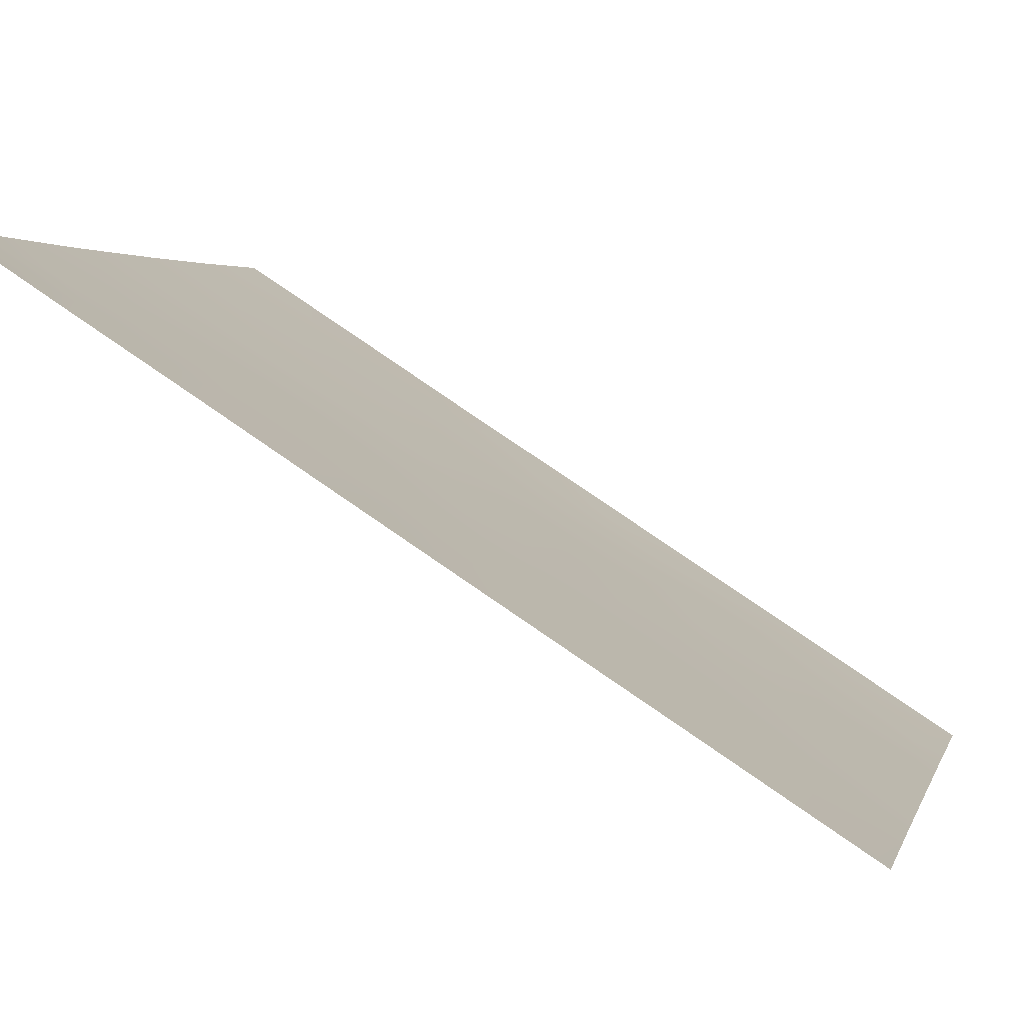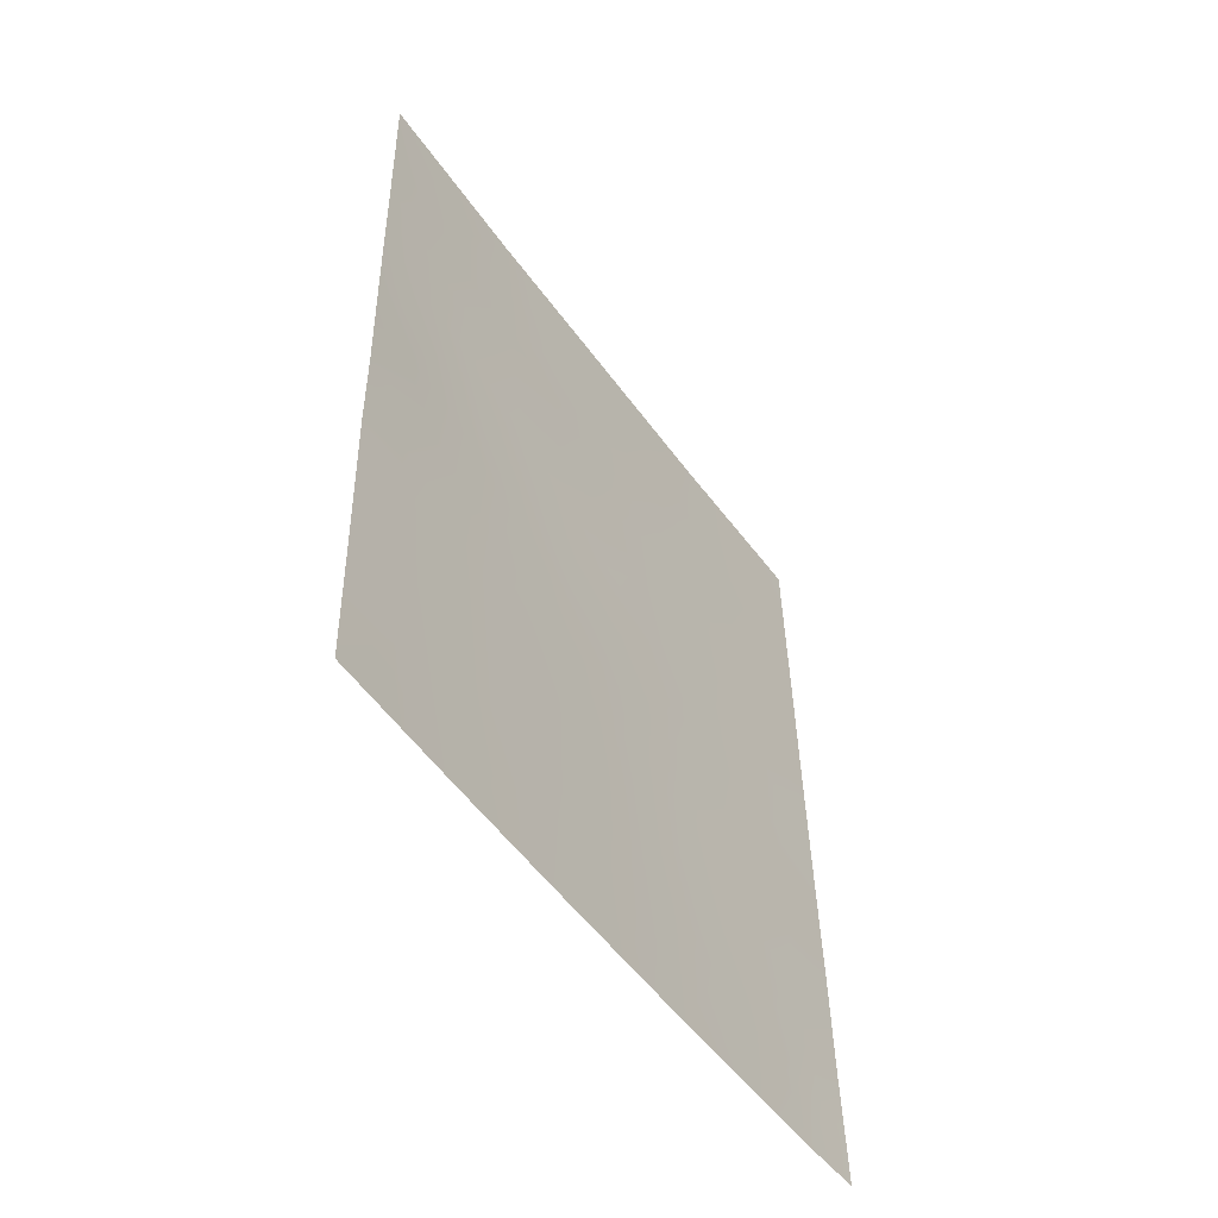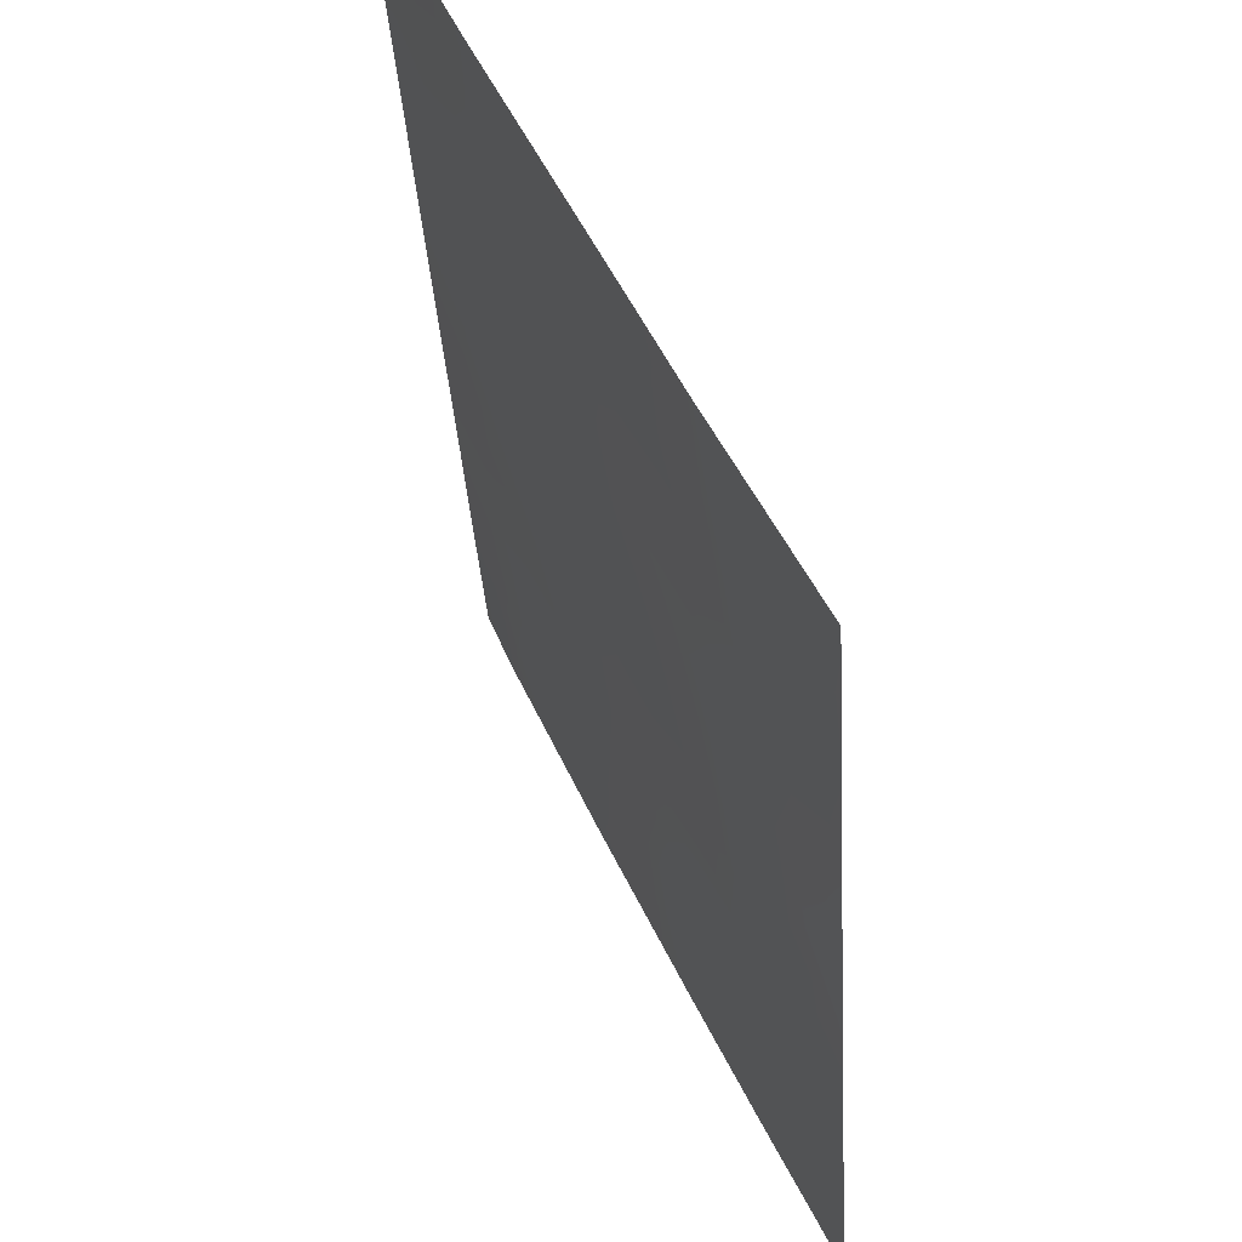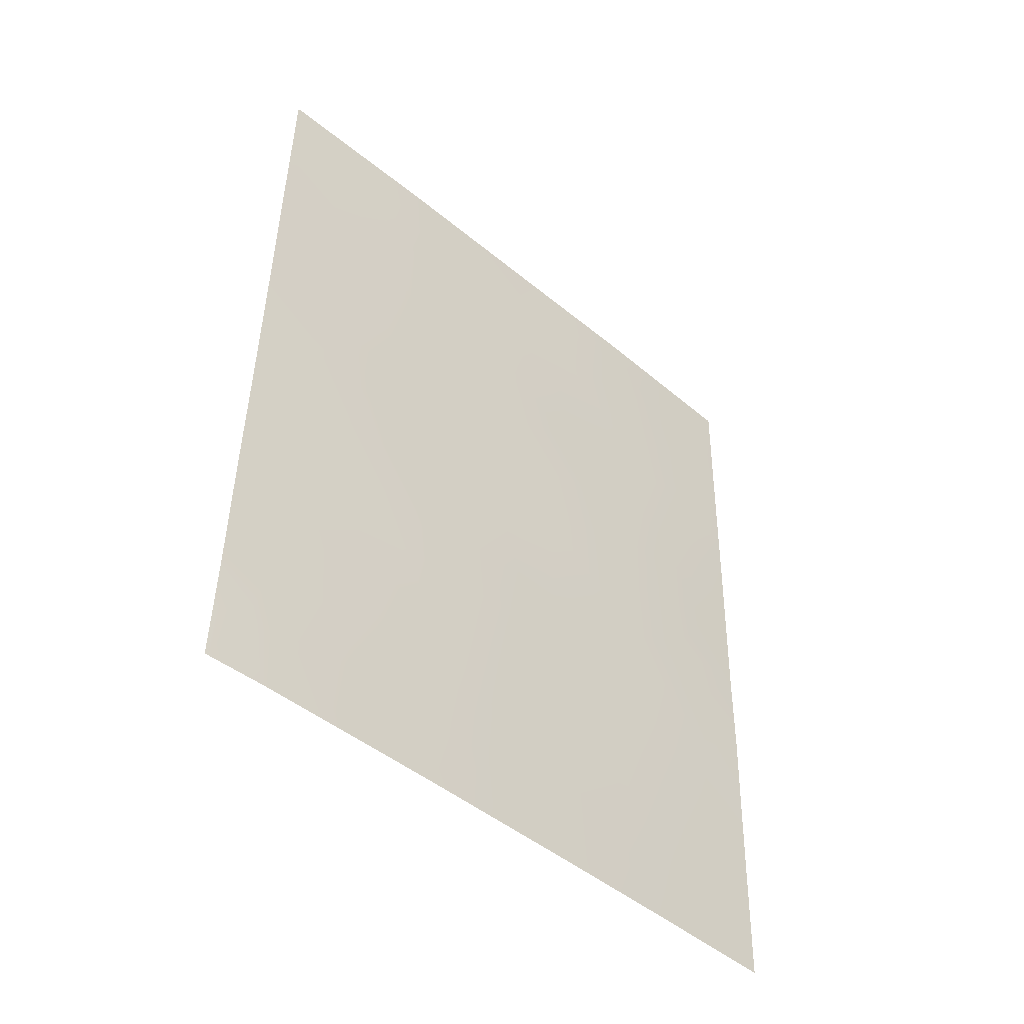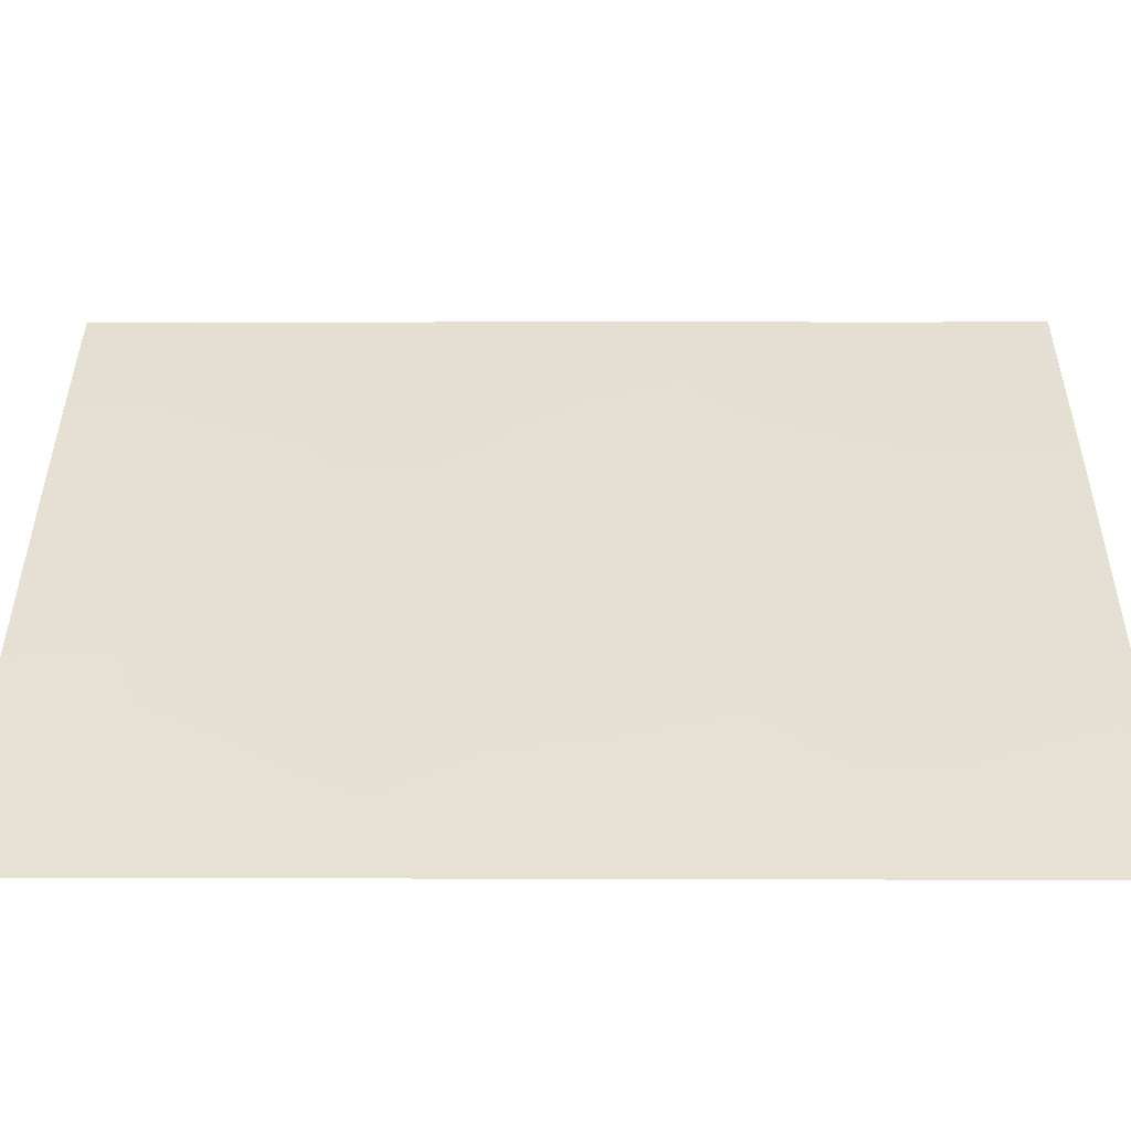
<metadata>
{"format":"obj","ext":"obj","renderer":"f3d","projection":"perspective","resolution":1024,"background":"white","views":[{"elev":72.2,"azim":-55.4,"up":"+Y"},{"elev":-52.3,"azim":59.3,"up":"+Z"},{"elev":-36.4,"azim":3.1,"up":"+Y"},{"elev":-46.6,"azim":-108.7,"up":"+Z"},{"elev":-76.4,"azim":-90.3,"up":"+Y"}]}
</metadata>
<code>
v 99.79 67.11 43.52
v 96.92 73.49 39.86
v 99.2 68.19 50
v 99.17 68.27 48.82
v 98.27 70.26 48.28
v 97.84 71.37 41.75
v 98.27 70.31 46.12
v 96.25 74.86 45.25
v 99.63 67.62 39.14
v 98.79 69.44 38
v 98.36 70.02 50
v 97.59 71.71 50
v 96.27 74.89 42.93
v 99.55 67.82 38
v 100.4 66.02 39.95
v 100.4 65.97 42.23
v 97.22 72.52 50
v 100.3 65.9 47.86
v 100.3 65.87 50
v 97.72 71.74 38
v 99.68 67.45 41.28
v 96.91 73.41 43.49
v 96.28 74.91 41.37
v 97.03 73.2 41.72
v 100.3 65.93 45.42
v 99.93 66.71 47.38
v 100.4 66.05 38
v 96.89 73.37 47.12
v 98.98 68.88 42.57
v 96.64 74.15 38
v 96.29 74.93 39.65
v 96.22 74.79 50
v 96.22 74.8 49.99
v 96.23 74.84 47.38
v 100.3 65.96 43.55
v 96.22 74.8 50
v 96.31 74.96 38
v 98.98 68.78 44.77
v 98.95 69.03 40.4
v 97.38 72.32 45.24
v 98.16 70.61 43.71
v 99.11 68.49 46.85
v 99.79 67.03 45.32
v 97.67 71.63 47.22
v 98.27 70.44 41.83
v 99.96 66.58 49.25
v 98.6 69.67 43.18
v 98.97 68.86 43.67
v 98.58 69.67 44.31
v 98.88 69.22 39.29
v 99.22 68.5 38.68
v 99.28 68.34 39.75
v 96.27 74.9 42.15
v 96.64 74.08 41.54
v 100.4 66 41.09
v 100 66.69 41.72
v 100 66.74 40.64
v 100 66.62 42.7
v 99.69 67.36 42.36
v 96.94 73.23 48.07
v 97.22 72.58 48.48
v 99.94 66.66 48.4
v 99.75 67.03 50
v 96.26 74.87 44.09
v 96.55 74.23 43.48
v 96.62 74.03 44.47
v 99.33 68.15 41.92
v 98.98 68.92 41.48
v 99.32 68.23 40.84
v 100 66.79 39.59
v 99.66 67.52 40.21
v 99.55 67.53 47.04
v 99.92 66.75 46.3
v 100.3 65.92 46.64
v 99.98 66.93 38
v 100 66.86 38.62
v 100.4 66.04 38.97
v 97.29 72.64 41.04
v 97.67 71.78 40.79
v 97.43 72.3 41.76
v 99.35 68.07 43.02
v 99.35 68.02 44.1
v 96.61 74.18 40.62
v 96.28 74.92 40.51
v 96.57 74.29 39.71
v 96.48 74.51 38.84
v 96.83 73.71 38.9
v 97.58 71.93 42.61
v 97.98 71.04 42.69
v 97.71 71.61 43.53
v 96.72 73.65 50
v 96.65 73.86 48.88
v 98.77 69.13 49.43
v 98.34 70.08 49.23
v 98.75 69.21 48.54
v 96.41 74.37 49.5
v 96.23 74.82 48.69
v 96.6 74.01 47.83
v 98.25 70.59 38
v 97.96 71.21 38.94
v 99.37 67.93 45.11
v 99.04 68.65 45.84
v 100.3 65.95 44.48
v 100.1 66.54 44.45
v 98.33 70.29 42.7
v 96.7 73.91 42.56
v 96.3 74.95 38.82
v 97.24 72.79 39.17
v 97.18 72.95 38
v 96.24 74.85 46.32
v 96.69 73.84 46.24
v 96.55 74.15 47.05
v 97.55 72.1 38.78
v 98.78 69.11 50
v 98.21 70.48 44.98
v 98.62 69.55 45.46
v 99.17 68.63 38
v 98.55 69.89 40.06
v 97.85 71.19 48.44
v 97.92 71 49.17
v 97.5 71.95 49.05
v 96.96 73.37 40.81
v 97.54 71.93 46.37
v 97.85 71.26 45.67
v 97.95 71.02 46.71
v 97.28 72.49 47.36
v 97.58 71.81 48.03
v 97.12 72.88 46.24
v 97.17 72.86 42.59
v 97.97 70.87 50
v 97.44 72.21 44.23
v 97.08 73 44.37
v 97.78 71.43 44.56
v 98.72 69.32 47.57
v 98.31 70.2 47.18
v 98.68 69.41 46.54
v 98.07 70.94 39.87
v 99.67 67.31 44.47
v 99.53 67.54 47.98
v 99.15 68.37 47.82
v 98.61 69.72 41.09
v 98.17 70.69 40.81
v 98.64 69.63 42.13
v 97.95 70.98 47.66
v 99.58 67.38 49.09
v 100.3 65.89 48.93
v 96.9 73.4 45.31
v 97.62 71.92 39.64
v 97.31 72.5 43.48
v 97.06 72.91 49.13
v 98.42 70.2 38.99
v 96.53 74.23 45.5
v 99.46 67.73 46.12
v 97.31 72.61 40.22
f 47 48 49
f 50 51 52
f 53 54 106
f 55 56 57
f 58 59 56
f 63 3 145
f 64 65 66
f 67 68 69
f 70 57 71
f 25 74 73
f 27 76 75
f 77 70 76
f 78 79 80
f 48 81 82
f 83 84 85
f 86 87 85
f 88 89 90
f 93 94 95
f 97 98 92
f 35 103 104
f 89 45 105
f 33 32 36
f 31 107 86
f 108 87 109
f 110 111 112
f 11 93 114
f 115 49 116
f 51 10 117
f 118 151 50
f 119 120 121
f 81 67 59
f 52 71 69
f 83 122 54
f 78 122 154
f 123 124 125
f 126 128 123
f 129 22 106
f 130 120 94
f 133 131 90
f 134 135 136
f 137 142 79
f 116 102 136
f 82 138 101
f 134 140 95
f 141 142 118
f 80 88 129
f 138 1 104
f 133 115 124
f 105 143 47
f 143 141 68
f 119 127 144
f 135 144 125
f 46 145 62
f 62 18 146
f 66 132 147
f 147 128 111
f 41 47 49
f 47 29 48
f 49 48 38
f 39 50 52
f 50 10 51
f 52 51 9
f 13 53 106
f 53 23 54
f 106 54 24
f 15 55 57
f 55 16 56
f 57 56 21
f 16 58 56
f 58 1 59
f 56 59 21
f 92 60 150
f 61 60 126
f 26 18 62
f 19 63 46
f 145 46 63
f 8 64 66
f 64 13 65
f 66 65 22
f 21 67 69
f 67 29 68
f 69 68 39
f 9 70 71
f 70 15 57
f 71 57 21
f 42 153 72
f 153 43 73
f 18 26 74
f 73 74 26
f 9 14 76
f 75 76 14
f 27 77 76
f 77 15 70
f 76 70 9
f 24 78 80
f 80 79 6
f 38 48 82
f 48 29 81
f 82 81 1
f 2 83 85
f 83 23 84
f 85 84 31
f 31 86 85
f 86 30 87
f 85 87 2
f 149 88 90
f 88 6 89
f 90 89 41
f 96 91 32
f 4 93 95
f 93 11 94
f 95 94 5
f 92 91 96
f 33 96 32
f 33 97 96
f 97 34 98
f 96 97 92
f 16 35 58
f 1 58 35
f 20 99 100
f 99 10 151
f 100 99 151
f 38 101 102
f 101 43 153
f 102 153 42
f 103 25 104
f 43 104 25
f 41 89 105
f 89 6 45
f 13 106 65
f 65 106 22
f 37 86 107
f 86 37 30
f 20 113 109
f 108 2 87
f 109 87 30
f 34 110 112
f 110 8 152
f 112 111 28
f 92 98 60
f 98 34 112
f 2 108 154
f 154 108 148
f 93 3 114
f 3 93 4
f 7 115 116
f 115 41 49
f 116 49 38
f 9 51 14
f 117 14 51
f 39 118 50
f 118 137 151
f 50 151 10
f 119 5 120
f 121 120 12
f 1 81 59
f 81 29 67
f 59 67 21
f 121 12 17
f 39 52 69
f 52 9 71
f 69 71 21
f 23 83 54
f 83 2 122
f 54 122 24
f 78 24 122
f 154 122 2
f 44 123 125
f 123 40 124
f 125 124 7
f 126 44 127
f 126 127 61
f 44 126 123
f 126 28 128
f 123 128 40
f 24 129 106
f 129 149 22
f 11 130 94
f 130 12 120
f 94 120 5
f 132 149 131
f 132 131 40
f 41 133 90
f 133 40 131
f 90 131 149
f 42 134 136
f 134 5 135
f 136 135 7
f 20 100 113
f 113 100 148
f 79 142 6
f 7 116 136
f 116 38 102
f 136 102 42
f 38 82 101
f 82 1 138
f 101 138 43
f 26 139 72
f 139 4 140
f 72 139 140
f 5 134 95
f 134 42 140
f 95 140 4
f 61 121 150
f 39 141 118
f 141 45 142
f 118 142 137
f 24 80 129
f 80 6 88
f 129 88 149
f 43 138 104
f 104 1 35
f 40 133 124
f 133 41 115
f 124 115 7
f 41 105 47
f 105 45 143
f 47 143 29
f 29 143 68
f 143 45 141
f 68 141 39
f 5 119 144
f 119 121 127
f 144 127 44
f 7 135 125
f 135 5 144
f 125 144 44
f 45 6 142
f 62 145 139
f 145 4 139
f 62 139 26
f 46 146 19
f 146 46 62
f 4 145 3
f 66 22 132
f 111 128 28
f 113 108 109
f 147 132 40
f 147 40 128
f 22 149 132
f 61 127 121
f 73 43 25
f 8 66 152
f 92 150 91
f 150 17 91
f 100 151 137
f 110 152 111
f 148 108 113
f 152 66 147
f 111 152 147
f 101 153 102
f 72 153 73
f 78 154 79
f 148 100 137
f 148 79 154
f 79 148 137
f 72 73 26
f 60 28 126
f 72 140 42
f 98 112 28
f 150 60 61
f 60 98 28
f 150 121 17

</code>
